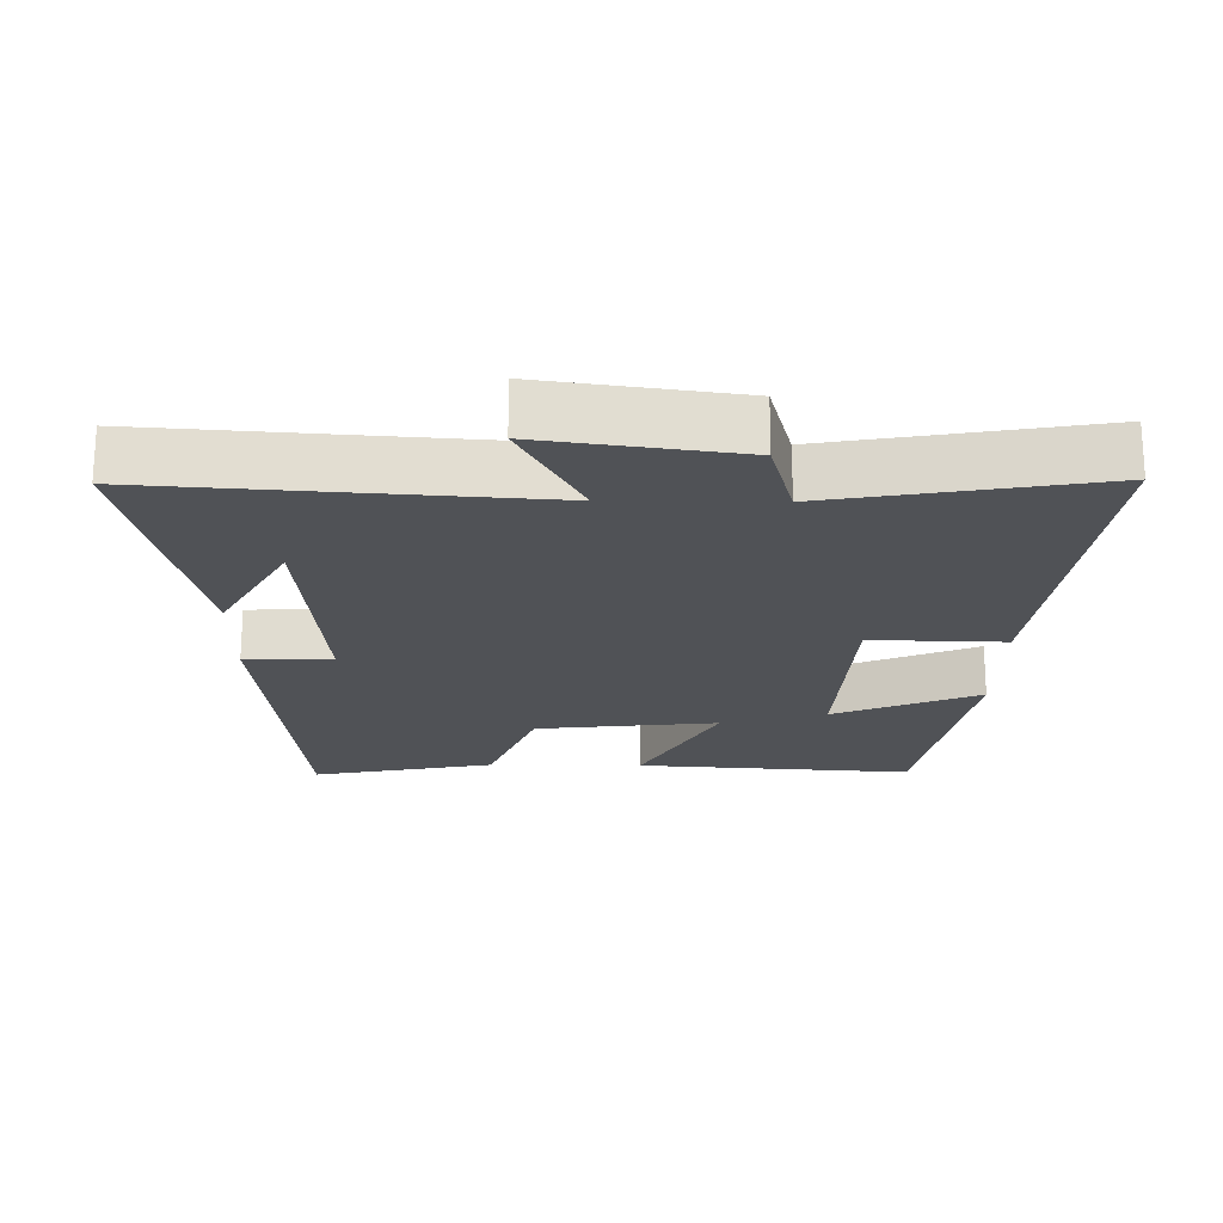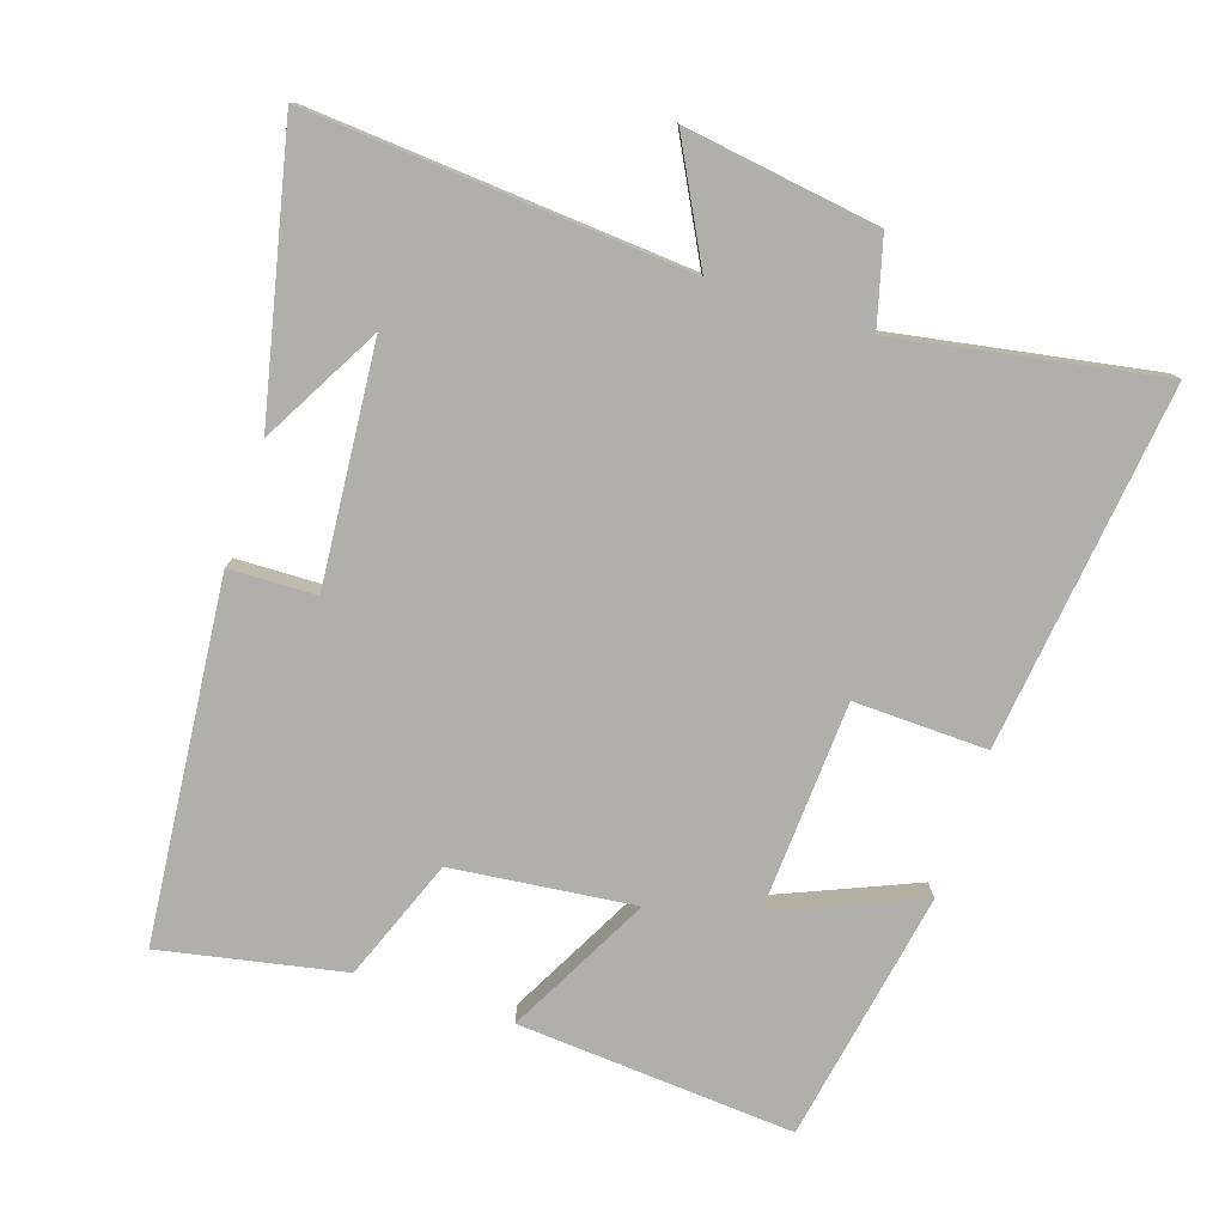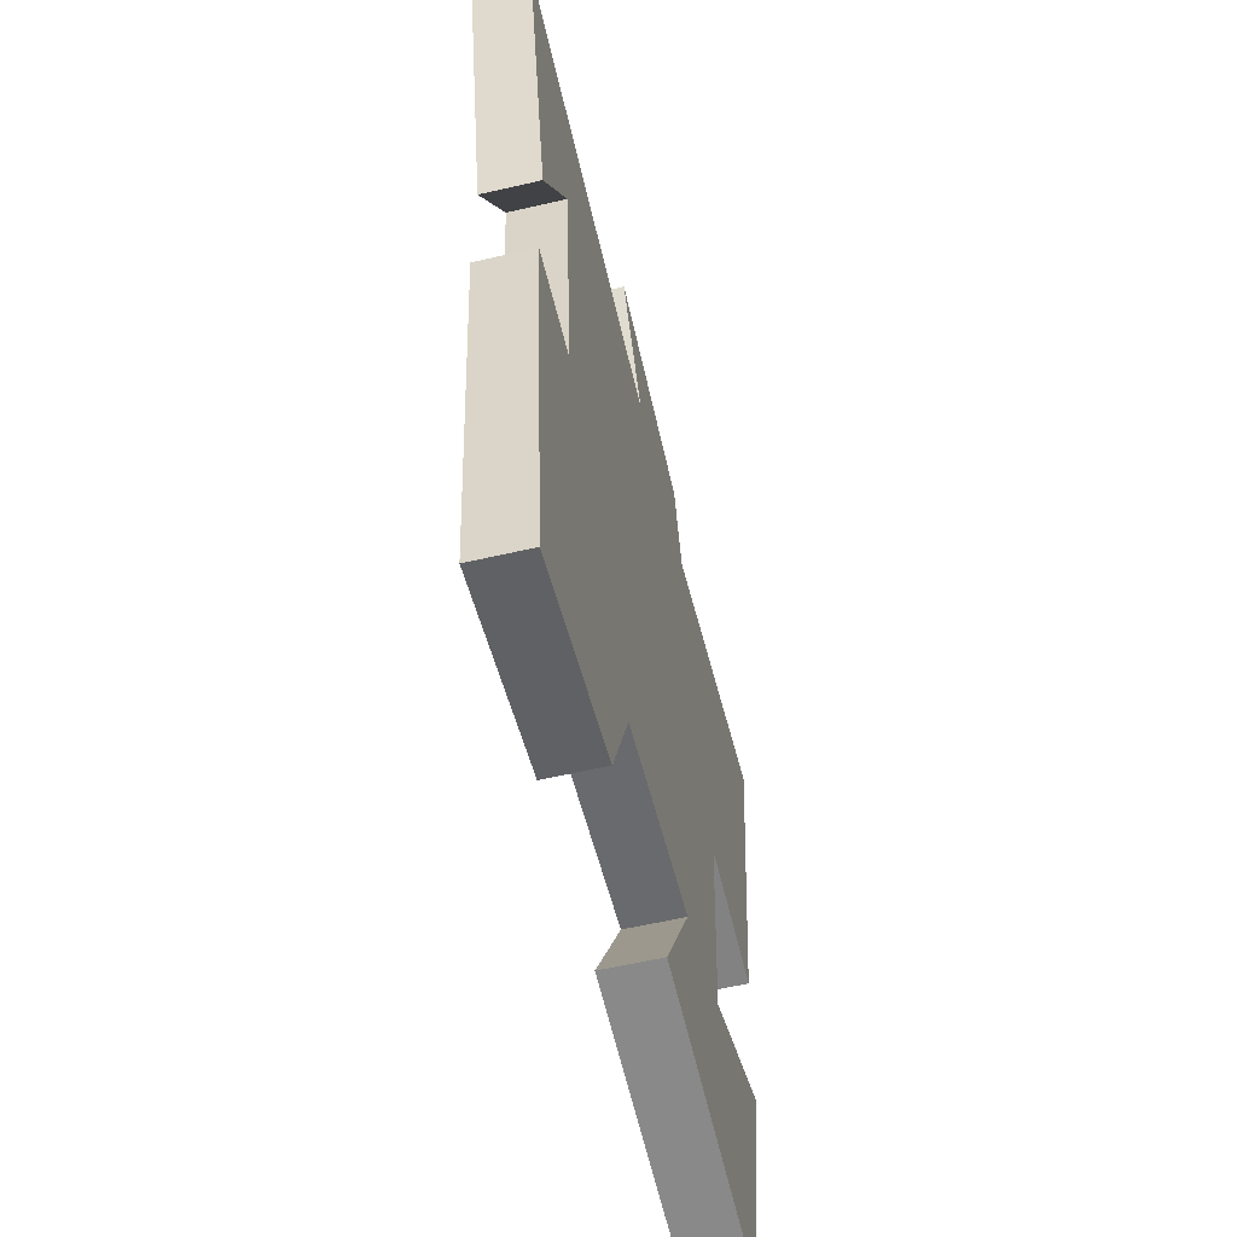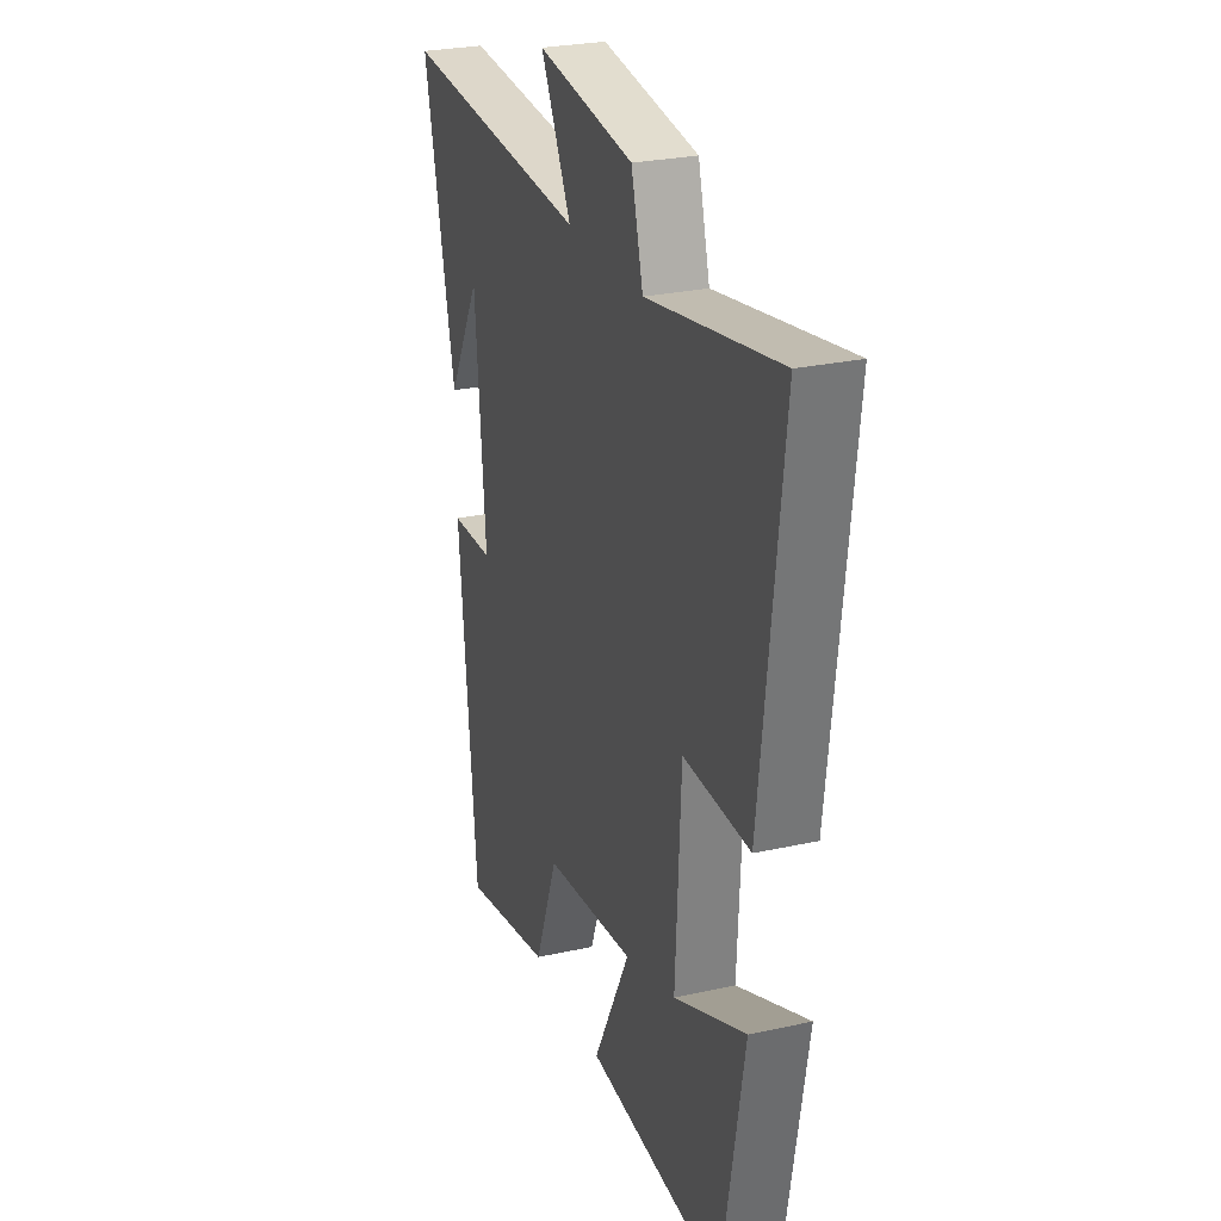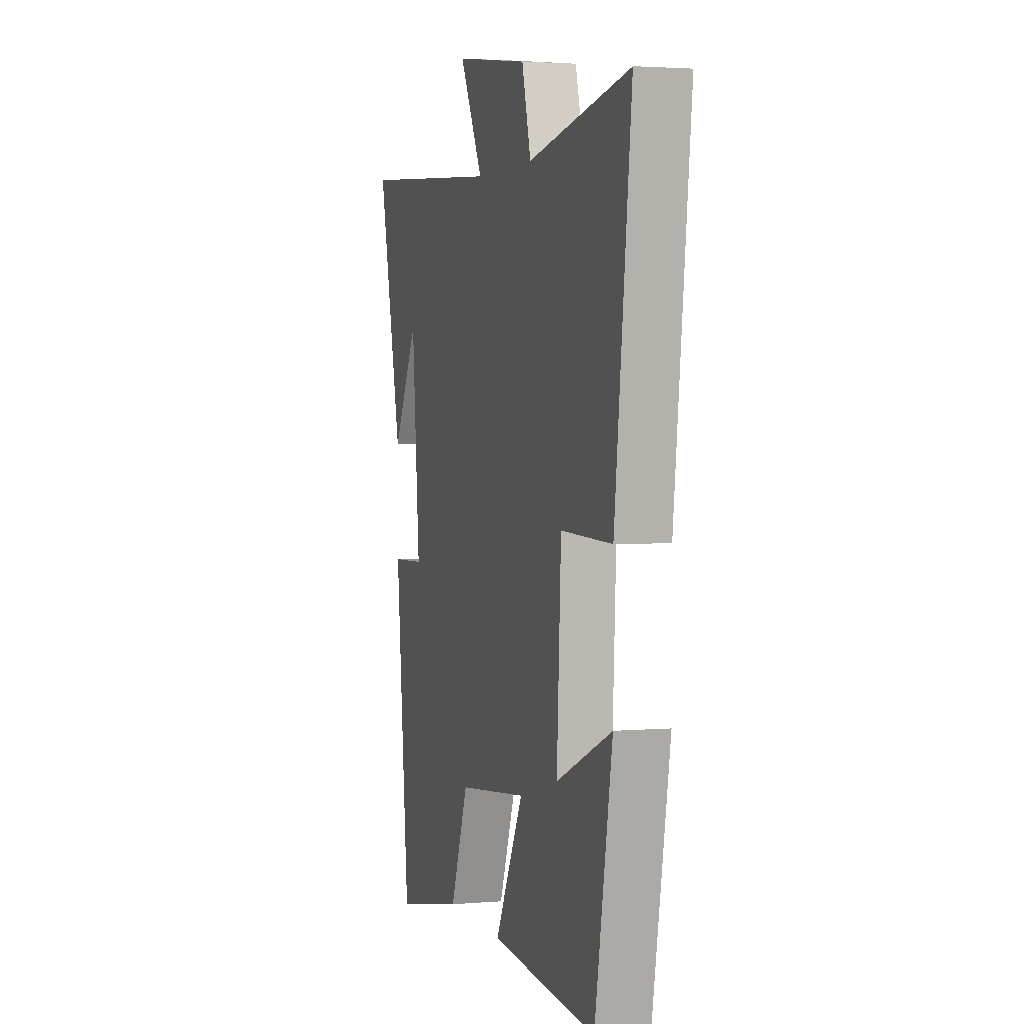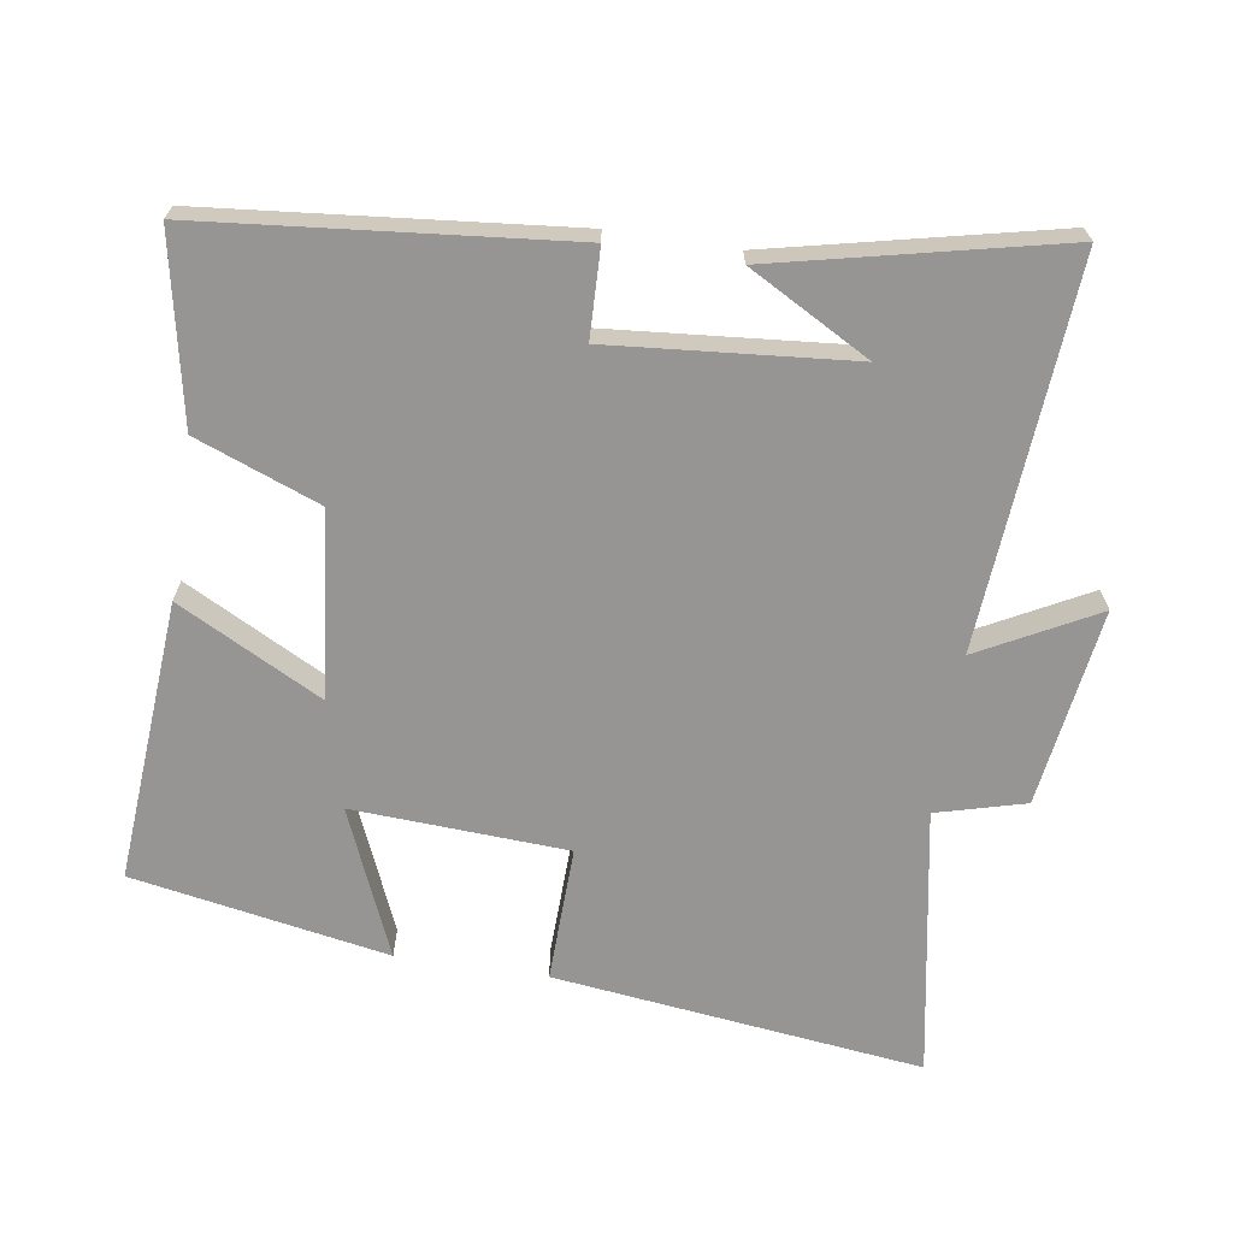
<metadata>
{"format":"obj","ext":"obj","renderer":"f3d","projection":"perspective","resolution":1024,"background":"white","views":[{"elev":-20.6,"azim":-0.8,"up":"+Y"},{"elev":-78.2,"azim":-18.4,"up":"+Y"},{"elev":-59.4,"azim":-76.6,"up":"+Z"},{"elev":26.6,"azim":70.8,"up":"+Z"},{"elev":2.8,"azim":73.4,"up":"+Z"},{"elev":-67.6,"azim":-98.8,"up":"+Y"}]}
</metadata>
<code>
v -0.449 0.07 -0.553
v -0.5 0.07 -0.037
v -0.375 0.07 -0.033
v -0.405 0.07 0.309
v -0.5 0.07 0.137
v -0.591 0.07 0.54
v -0.044 0.07 0.5
v -0.132 0.07 0.666
v 0.148 0.07 0.626
v 0.182 0.07 0.5
v 0.562 0.07 0.568
v 0.5 0.07 0.045
v 0.308 0.07 0.05
v 0.292 0.07 -0.254
v 0.5 0.07 -0.165
v 0.435 0.07 -0.528
v 0.036 0.07 -0.5
v 0.143 0.07 -0.295
v -0.119 0.07 -0.325
v -0.186 0.07 -0.5
v -0.449 0 -0.553
v -0.5 0 -0.037
v -0.375 0 -0.033
v -0.405 0 0.309
v -0.5 0 0.137
v -0.591 0 0.54
v -0.044 0 0.5
v -0.132 0 0.666
v 0.148 0 0.626
v 0.182 0 0.5
v 0.562 0 0.568
v 0.5 0 0.045
v 0.308 0 0.05
v 0.292 0 -0.254
v 0.5 0 -0.165
v 0.435 0 -0.528
v 0.036 0 -0.5
v 0.143 0 -0.295
v -0.119 0 -0.325
v -0.186 0 -0.5
f 19 20 1 2
f 18 19 2 3
f 16 17 18
f 14 15 16
f 14 16 18
f 13 14 18 3
f 10 11 12 13
f 7 8 9 10
f 7 10 13 3
f 4 5 6
f 4 6 7
f 3 4 7
f 22 21 40 39
f 23 22 39 38
f 38 37 36
f 36 35 34
f 38 36 34
f 23 38 34 33
f 33 32 31 30
f 30 29 28 27
f 23 33 30 27
f 26 25 24
f 27 26 24
f 27 24 23
f 1 21 22 2
f 2 22 23 3
f 3 23 24 4
f 4 24 25 5
f 5 25 26 6
f 6 26 27 7
f 7 27 28 8
f 8 28 29 9
f 9 29 30 10
f 10 30 31 11
f 11 31 32 12
f 12 32 33 13
f 13 33 34 14
f 14 34 35 15
f 15 35 36 16
f 16 36 37 17
f 17 37 38 18
f 18 38 39 19
f 19 39 40 20
f 20 40 21 1

</code>
